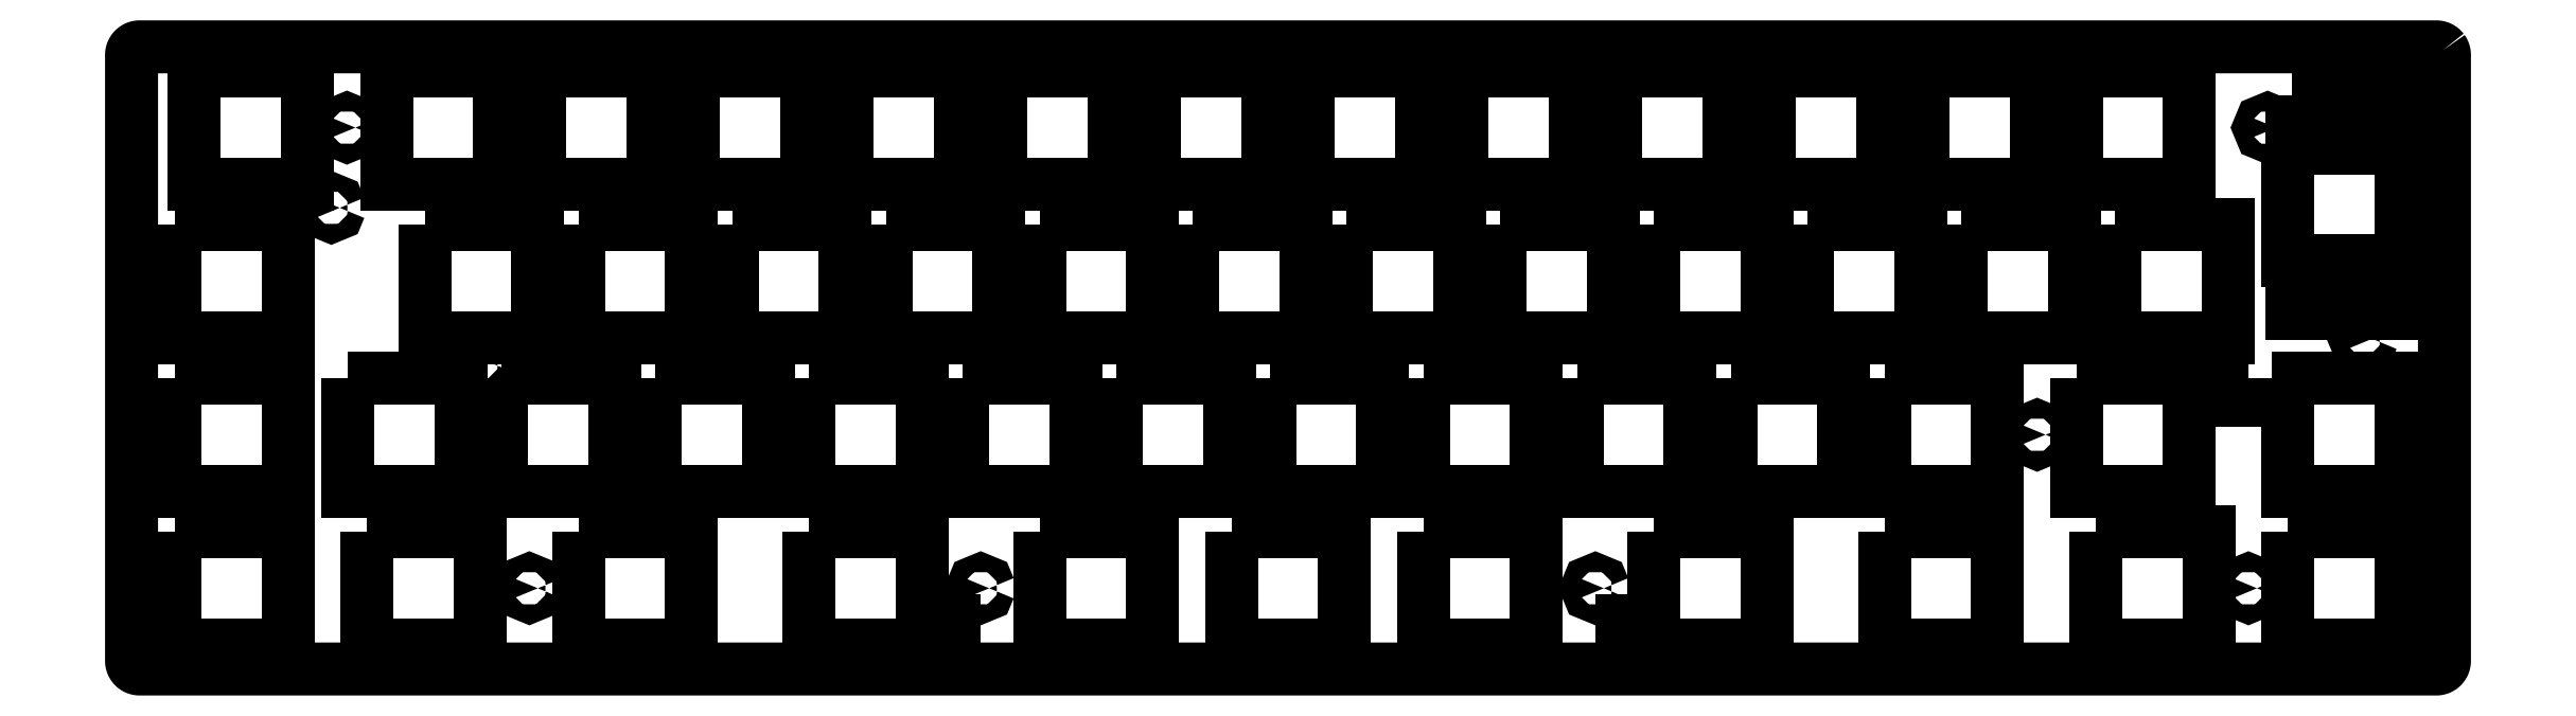
<metadata>
{"format":"dxf","ext":"dxf","renderer":"ezdxf+matplotlib","layout":"modelspace","background":"white","min_lineweight":24,"dpi":150}
</metadata>
<code>
0
SECTION
2
ENTITIES
0
LWPOLYLINE
8
0
90
   85
70
    1
43
0
10
152.3
20
-29.26
10
152.3
20
-29.33
10
152.4
20
-29.4
10
152.4
20
-29.47
10
152.4
20
-29.54
10
152.5
20
-29.62
10
152.5
20
-29.69
10
152.5
20
-29.77
10
152.5
20
-29.85
10
152.5
20
-105.1
10
152.5
20
-105.1
10
152.5
20
-105.2
10
152.5
20
-105.3
10
152.4
20
-105.4
10
152.4
20
-105.4
10
152.4
20
-105.5
10
152.3
20
-105.6
10
152.3
20
-105.6
10
152.3
20
-105.7
10
152.2
20
-105.8
10
152.1
20
-105.8
10
152.1
20
-105.9
10
152
20
-105.9
10
151.9
20
-105.9
10
151.9
20
-106
10
151.8
20
-106
10
151.7
20
-106
10
151.6
20
-106
10
151.6
20
-106
10
151.5
20
-106.1
10
-133.3
20
-106.1
10
-133.3
20
-106
10
-133.4
20
-106
10
-133.5
20
-106
10
-133.6
20
-106
10
-133.6
20
-106
10
-133.7
20
-105.9
10
-133.8
20
-105.9
10
-133.8
20
-105.9
10
-133.9
20
-105.8
10
-134
20
-105.8
10
-134
20
-105.7
10
-134.1
20
-105.6
10
-134.1
20
-105.6
10
-134.1
20
-105.5
10
-134.2
20
-105.4
10
-134.2
20
-105.4
10
-134.2
20
-105.3
10
-134.2
20
-105.2
10
-134.3
20
-105.1
10
-134.3
20
-105.1
10
-134.3
20
-29.85
10
-134.3
20
-29.77
10
-134.2
20
-29.69
10
-134.2
20
-29.62
10
-134.2
20
-29.54
10
-134.2
20
-29.47
10
-134.1
20
-29.4
10
-134.1
20
-29.33
10
-134.1
20
-29.26
10
-134
20
-29.2
10
-134
20
-29.14
10
-133.9
20
-29.09
10
-133.8
20
-29.04
10
-133.8
20
-29
10
-133.7
20
-28.96
10
-133.6
20
-28.93
10
-133.6
20
-28.9
10
-133.5
20
-28.88
10
-133.4
20
-28.86
10
-133.3
20
-28.85
10
-133.3
20
-28.85
10
151.5
20
-28.85
10
151.6
20
-28.85
10
151.6
20
-28.86
10
151.7
20
-28.88
10
151.8
20
-28.9
10
151.9
20
-28.93
10
151.9
20
-28.96
10
152
20
-29
10
152.1
20
-29.04
10
152.1
20
-29.09
10
152.2
20
-29.14
10
152.3
20
-29.2
10
152.3
20
-29.26
0
LWPOLYLINE
8
0
90
    5
70
    1
43
0
10
-128.9
20
-50.93
10
-114.9
20
-50.93
10
-114.9
20
-64.93
10
-128.9
20
-64.93
10
-128.9
20
-50.93
0
LWPOLYLINE
8
0
90
    5
70
    1
43
0
10
-128.9
20
-69.98
10
-114.9
20
-69.98
10
-114.9
20
-83.98
10
-128.9
20
-83.98
10
-128.9
20
-69.98
0
LWPOLYLINE
8
0
90
    5
70
    1
43
0
10
-128.9
20
-89.03
10
-114.9
20
-89.03
10
-114.9
20
-103
10
-128.9
20
-103
10
-128.9
20
-89.03
0
LWPOLYLINE
8
0
90
    5
70
    1
43
0
10
-126.5
20
-31.88
10
-112.5
20
-31.88
10
-112.5
20
-45.88
10
-126.5
20
-45.88
10
-126.5
20
-31.88
0
LWPOLYLINE
8
0
90
    5
70
    1
43
0
10
-107.4
20
-69.98
10
-93.42
20
-69.98
10
-93.42
20
-83.98
10
-107.4
20
-83.98
10
-107.4
20
-69.98
0
LWPOLYLINE
8
0
90
    5
70
    1
43
0
10
-105
20
-89.03
10
-91.04
20
-89.03
10
-91.04
20
-103
10
-105
20
-103
10
-105
20
-89.03
0
LWPOLYLINE
8
0
90
    5
70
    1
43
0
10
-102.7
20
-31.88
10
-88.66
20
-31.88
10
-88.66
20
-45.88
10
-102.7
20
-45.88
10
-102.7
20
-31.88
0
LWPOLYLINE
8
0
90
    5
70
    1
43
0
10
-97.9
20
-50.93
10
-83.9
20
-50.93
10
-83.9
20
-64.93
10
-97.9
20
-64.93
10
-97.9
20
-50.93
0
LWPOLYLINE
8
0
90
    5
70
    1
43
0
10
-88.37
20
-69.98
10
-74.37
20
-69.98
10
-74.37
20
-83.98
10
-88.37
20
-83.98
10
-88.37
20
-69.98
0
LWPOLYLINE
8
0
90
    5
70
    1
43
0
10
-83.61
20
-31.88
10
-69.61
20
-31.88
10
-69.61
20
-45.88
10
-83.61
20
-45.88
10
-83.61
20
-31.88
0
LWPOLYLINE
8
0
90
    5
70
    1
43
0
10
-78.85
20
-50.93
10
-64.85
20
-50.93
10
-64.85
20
-64.93
10
-78.85
20
-64.93
10
-78.85
20
-50.93
0
LWPOLYLINE
8
0
90
    5
70
    1
43
0
10
-78.85
20
-89.03
10
-64.85
20
-89.03
10
-64.85
20
-103
10
-78.85
20
-103
10
-78.85
20
-89.03
0
LWPOLYLINE
8
0
90
    5
70
    1
43
0
10
-69.32
20
-69.98
10
-55.32
20
-69.98
10
-55.32
20
-83.98
10
-69.32
20
-83.98
10
-69.32
20
-69.98
0
LWPOLYLINE
8
0
90
    5
70
    1
43
0
10
-64.56
20
-31.88
10
-50.56
20
-31.88
10
-50.56
20
-45.88
10
-64.56
20
-45.88
10
-64.56
20
-31.88
0
LWPOLYLINE
8
0
90
    5
70
    1
43
0
10
-59.8
20
-50.93
10
-45.8
20
-50.93
10
-45.8
20
-64.93
10
-59.8
20
-64.93
10
-59.8
20
-50.93
0
LWPOLYLINE
8
0
90
    5
70
    1
43
0
10
-50.27
20
-69.98
10
-36.27
20
-69.98
10
-36.27
20
-83.98
10
-50.27
20
-83.98
10
-50.27
20
-69.98
0
LWPOLYLINE
8
0
90
    7
70
    1
43
0
10
-50.27
20
-89.03
10
-50.27
20
-103
10
-32.26
20
-103
10
-32.26
20
-100.1
10
-36.27
20
-100.1
10
-36.27
20
-89.03
10
-50.27
20
-89.03
0
LWPOLYLINE
8
0
90
    9
70
    1
43
0
10
-45.51
20
-31.88
10
-45.51
20
-45.88
10
-31.51
20
-45.88
10
-31.51
20
-34.78
10
-26.46
20
-34.78
10
-26.46
20
-45.88
10
-12.46
20
-45.88
10
-12.46
20
-31.88
10
-45.51
20
-31.88
0
LWPOLYLINE
8
0
90
    5
70
    1
43
0
10
-40.75
20
-50.93
10
-26.75
20
-50.93
10
-26.75
20
-64.93
10
-40.75
20
-64.93
10
-40.75
20
-50.93
0
LWPOLYLINE
8
0
90
    5
70
    1
43
0
10
-31.22
20
-69.98
10
-17.22
20
-69.98
10
-17.22
20
-83.98
10
-31.22
20
-83.98
10
-31.22
20
-69.98
0
LWPOLYLINE
8
0
90
    5
70
    1
43
0
10
-21.7
20
-50.93
10
-7.696
20
-50.93
10
-7.696
20
-64.93
10
-21.7
20
-64.93
10
-21.7
20
-50.93
0
LWPOLYLINE
8
0
90
    5
70
    1
43
0
10
-21.7
20
-89.03
10
-7.696
20
-89.03
10
-7.696
20
-103
10
-21.7
20
-103
10
-21.7
20
-89.03
0
LWPOLYLINE
8
0
90
    5
70
    1
43
0
10
-12.17
20
-69.98
10
1.83
20
-69.98
10
1.83
20
-83.98
10
-12.17
20
-83.98
10
-12.17
20
-69.98
0
LWPOLYLINE
8
0
90
    5
70
    1
43
0
10
-7.408
20
-31.88
10
6.593
20
-31.88
10
6.593
20
-45.88
10
-7.408
20
-45.88
10
-7.408
20
-31.88
0
LWPOLYLINE
8
0
90
    5
70
    1
43
0
10
-2.645
20
-50.93
10
11.35
20
-50.93
10
11.35
20
-64.93
10
-2.645
20
-64.93
10
-2.645
20
-50.93
0
LWPOLYLINE
8
0
90
    5
70
    1
43
0
10
2.117
20
-89.03
10
16.12
20
-89.03
10
16.12
20
-103
10
2.117
20
-103
10
2.117
20
-89.03
0
LWPOLYLINE
8
0
90
    5
70
    1
43
0
10
6.881
20
-69.98
10
20.88
20
-69.98
10
20.88
20
-83.98
10
6.881
20
-83.98
10
6.881
20
-69.98
0
LWPOLYLINE
8
0
90
    5
70
    1
43
0
10
11.64
20
-31.88
10
25.64
20
-31.88
10
25.64
20
-45.88
10
11.64
20
-45.88
10
11.64
20
-31.88
0
LWPOLYLINE
8
0
90
    5
70
    1
43
0
10
16.4
20
-50.93
10
30.4
20
-50.93
10
30.4
20
-64.93
10
16.4
20
-64.93
10
16.4
20
-50.93
0
LWPOLYLINE
8
0
90
    5
70
    1
43
0
10
25.93
20
-89.03
10
39.93
20
-89.03
10
39.93
20
-103
10
25.93
20
-103
10
25.93
20
-89.03
0
LWPOLYLINE
8
0
90
    5
70
    1
43
0
10
25.93
20
-69.98
10
39.93
20
-69.98
10
39.93
20
-83.98
10
25.93
20
-83.98
10
25.93
20
-69.98
0
LWPOLYLINE
8
0
90
    5
70
    1
43
0
10
35.46
20
-50.93
10
49.46
20
-50.93
10
49.46
20
-64.93
10
35.46
20
-64.93
10
35.46
20
-50.93
0
LWPOLYLINE
8
0
90
    5
70
    1
43
0
10
44.98
20
-69.98
10
58.98
20
-69.98
10
58.98
20
-83.98
10
44.98
20
-83.98
10
44.98
20
-69.98
0
LWPOLYLINE
8
0
90
    7
70
    1
43
0
10
54.5
20
-89.03
10
54.5
20
-100.1
10
50.51
20
-100.1
10
50.51
20
-103
10
68.51
20
-103
10
68.51
20
-89.03
10
54.5
20
-89.03
0
LWPOLYLINE
8
0
90
    5
70
    1
43
0
10
54.51
20
-50.93
10
68.51
20
-50.93
10
68.51
20
-64.93
10
54.51
20
-64.93
10
54.51
20
-50.93
0
LWPOLYLINE
8
0
90
    5
70
    1
43
0
10
64.03
20
-69.98
10
78.03
20
-69.98
10
78.03
20
-83.98
10
64.03
20
-83.98
10
64.03
20
-69.98
0
LWPOLYLINE
8
0
90
    5
70
    1
43
0
10
68.79
20
-31.88
10
82.79
20
-31.88
10
82.79
20
-45.88
10
68.79
20
-45.88
10
68.79
20
-31.88
0
LWPOLYLINE
8
0
90
    5
70
    1
43
0
10
73.56
20
-50.93
10
87.56
20
-50.93
10
87.56
20
-64.93
10
73.56
20
-64.93
10
73.56
20
-50.93
0
LWPOLYLINE
8
0
90
    5
70
    1
43
0
10
83.08
20
-89.03
10
97.08
20
-89.03
10
97.08
20
-103
10
83.08
20
-103
10
83.08
20
-89.03
0
LWPOLYLINE
8
0
90
    5
70
    1
43
0
10
83.08
20
-69.98
10
97.08
20
-69.98
10
97.08
20
-83.98
10
83.08
20
-83.98
10
83.08
20
-69.98
0
LWPOLYLINE
8
0
90
    5
70
    1
43
0
10
87.84
20
-31.88
10
101.8
20
-31.88
10
101.8
20
-45.88
10
87.84
20
-45.88
10
87.84
20
-31.88
0
LWPOLYLINE
8
0
90
    5
70
    1
43
0
10
92.61
20
-50.93
10
106.6
20
-50.93
10
106.6
20
-64.93
10
92.61
20
-64.93
10
92.61
20
-50.93
0
LWPOLYLINE
8
0
90
    5
70
    1
43
0
10
106.9
20
-31.88
10
120.9
20
-31.88
10
120.9
20
-45.88
10
106.9
20
-45.88
10
106.9
20
-31.88
0
LWPOLYLINE
8
0
90
    7
70
    1
43
0
10
106.9
20
-69.98
10
106.9
20
-83.98
10
120.9
20
-83.98
10
120.9
20
-72.68
10
124.9
20
-72.68
10
124.9
20
-69.98
10
106.9
20
-69.98
0
LWPOLYLINE
8
0
90
    5
70
    1
43
0
10
109.3
20
-89.03
10
123.3
20
-89.03
10
123.3
20
-103
10
109.3
20
-103
10
109.3
20
-89.03
0
LWPOLYLINE
8
0
90
    5
70
    1
43
0
10
111.7
20
-50.93
10
125.7
20
-50.93
10
125.7
20
-64.93
10
111.7
20
-64.93
10
111.7
20
-50.93
0
LWPOLYLINE
8
0
90
    5
70
    1
43
0
10
133.1
20
-89.03
10
147.1
20
-89.03
10
147.1
20
-103
10
133.1
20
-103
10
133.1
20
-89.03
0
LWPOLYLINE
8
0
90
    5
70
    1
43
0
10
133.1
20
-41.4
10
147.1
20
-41.4
10
147.1
20
-55.4
10
133.1
20
-55.4
10
133.1
20
-41.4
0
LWPOLYLINE
8
0
90
    7
70
    1
43
0
10
131.1
20
-69.98
10
131.1
20
-72.68
10
133.1
20
-72.68
10
133.1
20
-83.98
10
147.1
20
-83.98
10
147.1
20
-69.98
10
131.1
20
-69.98
0
LWPOLYLINE
8
0
90
    5
70
    1
43
0
10
133.6
20
-34.8
10
147.8
20
-34.8
10
147.8
20
-38.1
10
133.6
20
-38.1
10
133.6
20
-34.8
0
LWPOLYLINE
8
0
90
    5
70
    1
43
0
10
133.6
20
-58.7
10
147.8
20
-58.7
10
147.8
20
-62
10
133.6
20
-62
10
133.6
20
-58.7
0
LWPOLYLINE
8
0
90
    9
70
    1
43
0
10
-108.4
20
-48.83
10
-108.7
20
-49.57
10
-109.5
20
-49.88
10
-110.2
20
-49.57
10
-110.5
20
-48.83
10
-110.2
20
-48.09
10
-109.5
20
-47.78
10
-108.7
20
-48.09
10
-108.4
20
-48.83
0
LWPOLYLINE
8
0
90
    9
70
    1
43
0
10
-106.5
20
-38.88
10
-106.8
20
-39.62
10
-107.6
20
-39.92
10
-108.3
20
-39.62
10
-108.6
20
-38.88
10
-108.3
20
-38.13
10
-107.6
20
-37.83
10
-106.8
20
-38.13
10
-106.5
20
-38.88
0
LWPOLYLINE
8
0
90
    9
70
    1
43
0
10
-46.97
20
-47.84
10
-47.28
20
-48.58
10
-48.02
20
-48.89
10
-48.76
20
-48.58
10
-49.07
20
-47.84
10
-48.76
20
-47.1
10
-48.02
20
-46.79
10
-47.28
20
-47.1
10
-46.97
20
-47.84
0
LWPOLYLINE
8
0
90
    9
70
    1
43
0
10
10.18
20
-47.84
10
9.868
20
-48.58
10
9.127
20
-48.89
10
8.386
20
-48.58
10
8.078
20
-47.84
10
8.386
20
-47.1
10
9.127
20
-46.79
10
9.868
20
-47.1
10
10.18
20
-47.84
0
LWPOLYLINE
8
0
90
    9
70
    1
43
0
10
67.33
20
-47.84
10
67.02
20
-48.58
10
66.28
20
-48.89
10
65.54
20
-48.58
10
65.23
20
-47.84
10
65.54
20
-47.1
10
66.28
20
-46.79
10
67.02
20
-47.1
10
67.33
20
-47.84
0
LWPOLYLINE
8
0
90
    9
70
    1
43
0
10
129.2
20
-96.03
10
128.9
20
-96.77
10
128.2
20
-97.08
10
127.4
20
-96.77
10
127.1
20
-96.03
10
127.4
20
-95.29
10
128.2
20
-94.98
10
128.9
20
-95.29
10
129.2
20
-96.03
0
LWPOLYLINE
8
0
90
    9
70
    1
43
0
10
48.28
20
-96.03
10
47.97
20
-96.77
10
47.23
20
-97.08
10
46.49
20
-96.77
10
46.18
20
-96.03
10
46.49
20
-95.29
10
47.23
20
-94.98
10
47.97
20
-95.29
10
48.28
20
-96.03
0
LWPOLYLINE
8
0
90
    9
70
    1
43
0
10
-27.92
20
-96.03
10
-28.23
20
-96.77
10
-28.97
20
-97.08
10
-29.71
20
-96.77
10
-30.02
20
-96.03
10
-29.71
20
-95.29
10
-28.97
20
-94.98
10
-28.23
20
-95.29
10
-27.92
20
-96.03
0
LWPOLYLINE
8
0
90
    9
70
    1
43
0
10
-83.88
20
-96.03
10
-84.19
20
-96.77
10
-84.93
20
-97.08
10
-85.67
20
-96.77
10
-85.98
20
-96.03
10
-85.67
20
-95.29
10
-84.93
20
-94.98
10
-84.19
20
-95.29
10
-83.88
20
-96.03
0
LWPOLYLINE
8
0
90
    9
70
    1
43
0
10
-89.84
20
-68.02
10
-90.14
20
-68.76
10
-90.89
20
-69.07
10
-91.63
20
-68.76
10
-91.93
20
-68.02
10
-91.63
20
-67.28
10
-90.89
20
-66.97
10
-90.14
20
-67.28
10
-89.84
20
-68.02
0
LWPOLYLINE
8
0
90
    9
70
    1
43
0
10
143.5
20
-65.08
10
143.2
20
-65.82
10
142.5
20
-66.12
10
141.7
20
-65.82
10
141.4
20
-65.08
10
141.7
20
-64.33
10
142.5
20
-64.03
10
143.2
20
-64.33
10
143.5
20
-65.08
0
LWPOLYLINE
8
0
90
    9
70
    1
43
0
10
131.6
20
-38.88
10
131.3
20
-39.62
10
130.6
20
-39.93
10
129.8
20
-39.62
10
129.5
20
-38.88
10
129.8
20
-38.14
10
130.6
20
-37.83
10
131.3
20
-38.14
10
131.6
20
-38.88
0
LWPOLYLINE
8
0
90
    9
70
    1
43
0
10
103
20
-76.98
10
102.7
20
-77.72
10
102
20
-78.03
10
101.3
20
-77.72
10
100.9
20
-76.98
10
101.3
20
-76.24
10
102
20
-75.93
10
102.7
20
-76.24
10
103
20
-76.98
0
LWPOLYLINE
8
0
90
    9
70
    1
43
0
10
30.7
20
-31.88
10
30.7
20
-45.88
10
44.7
20
-45.88
10
44.7
20
-34.78
10
49.75
20
-34.78
10
49.75
20
-45.88
10
63.75
20
-45.88
10
63.75
20
-31.88
10
30.7
20
-31.88
0
ENDSEC
0
EOF

</code>
